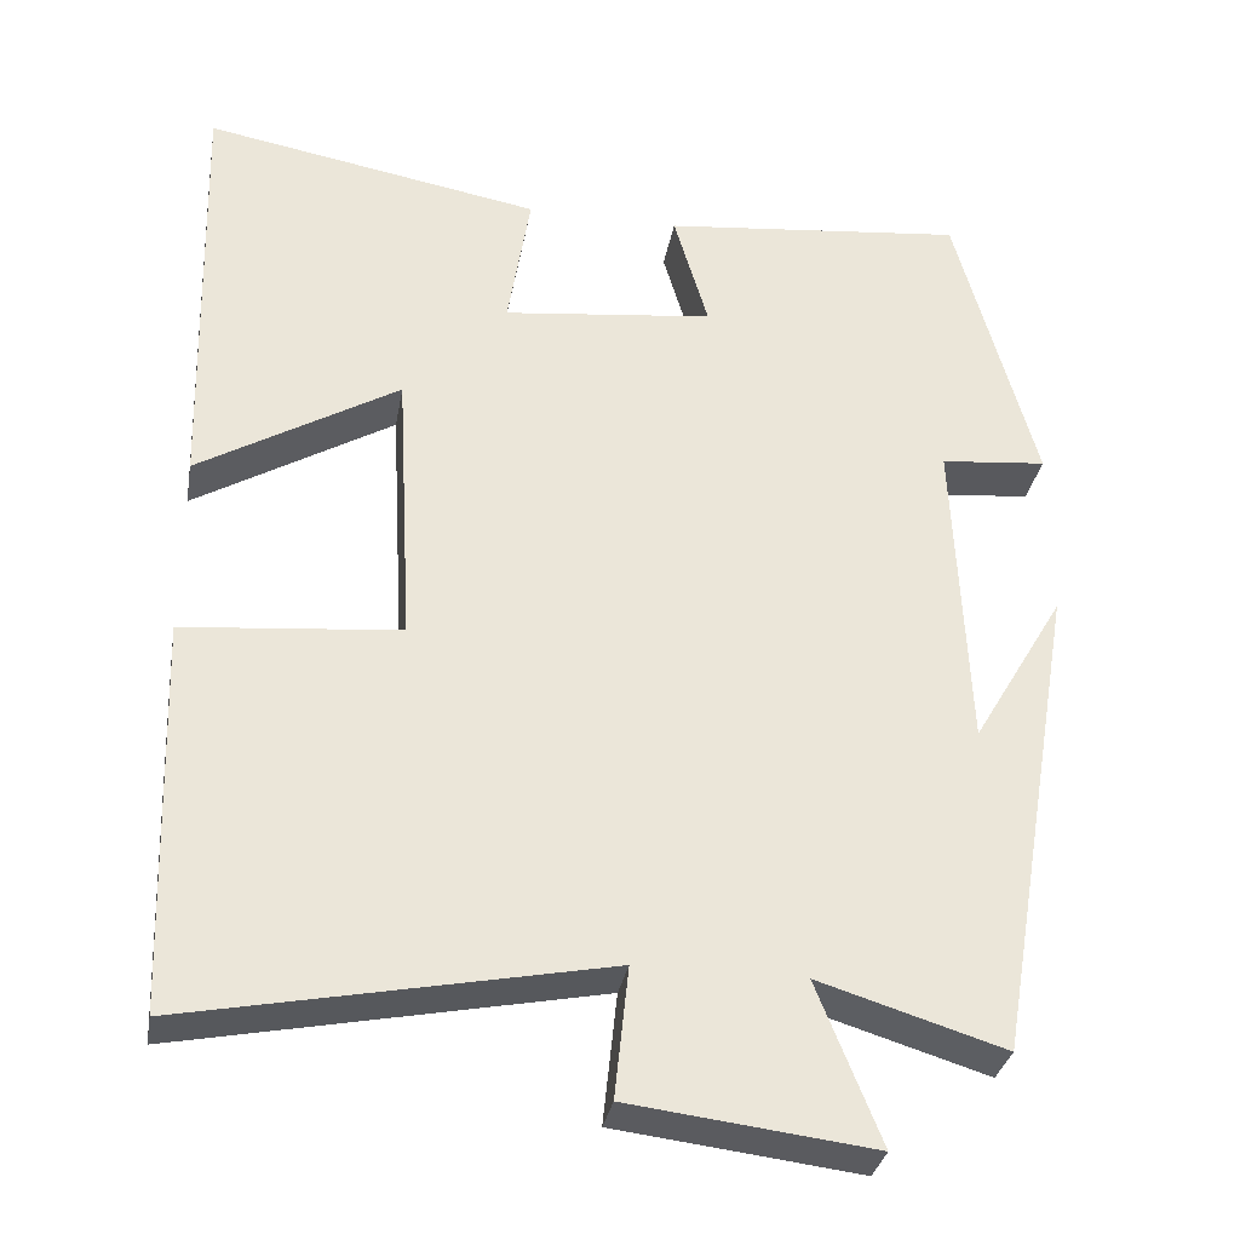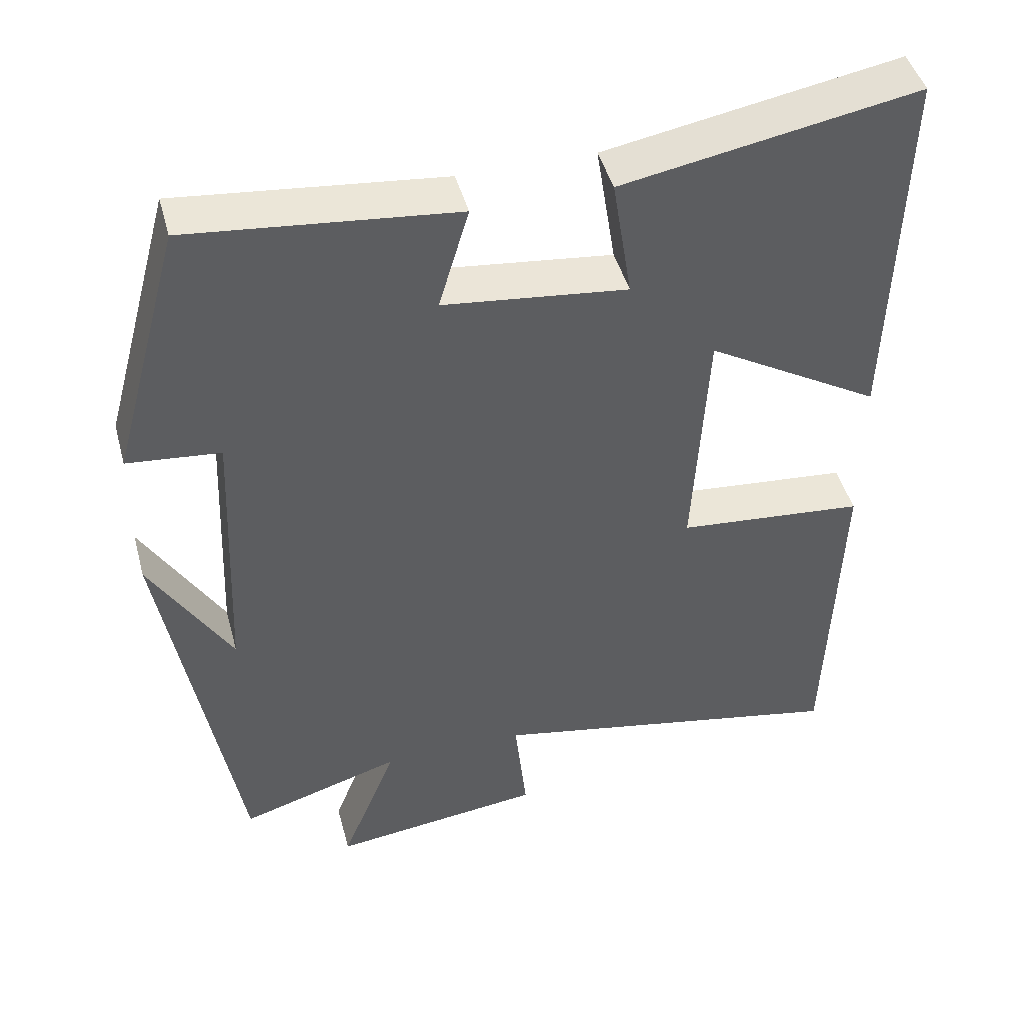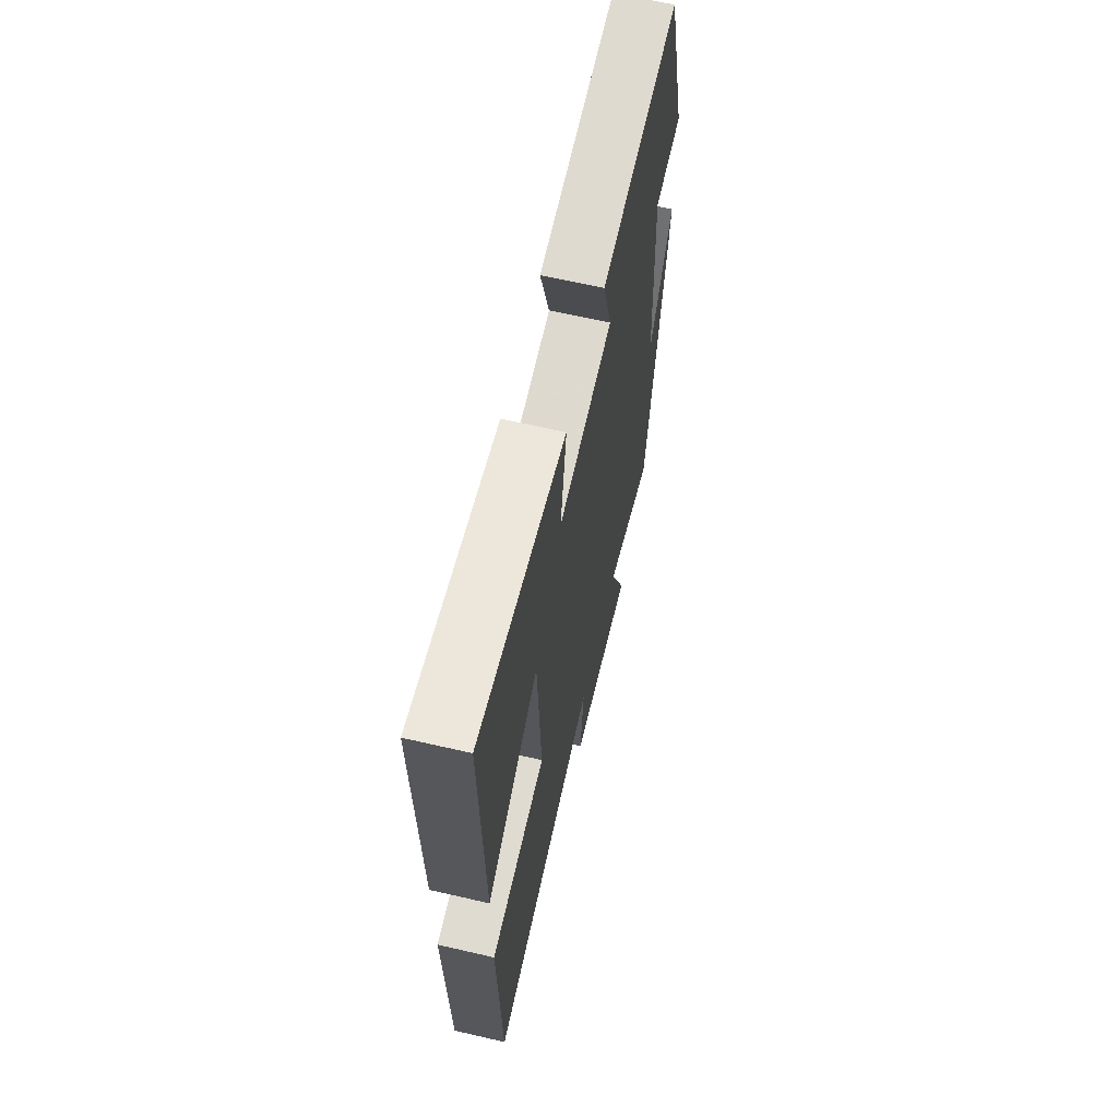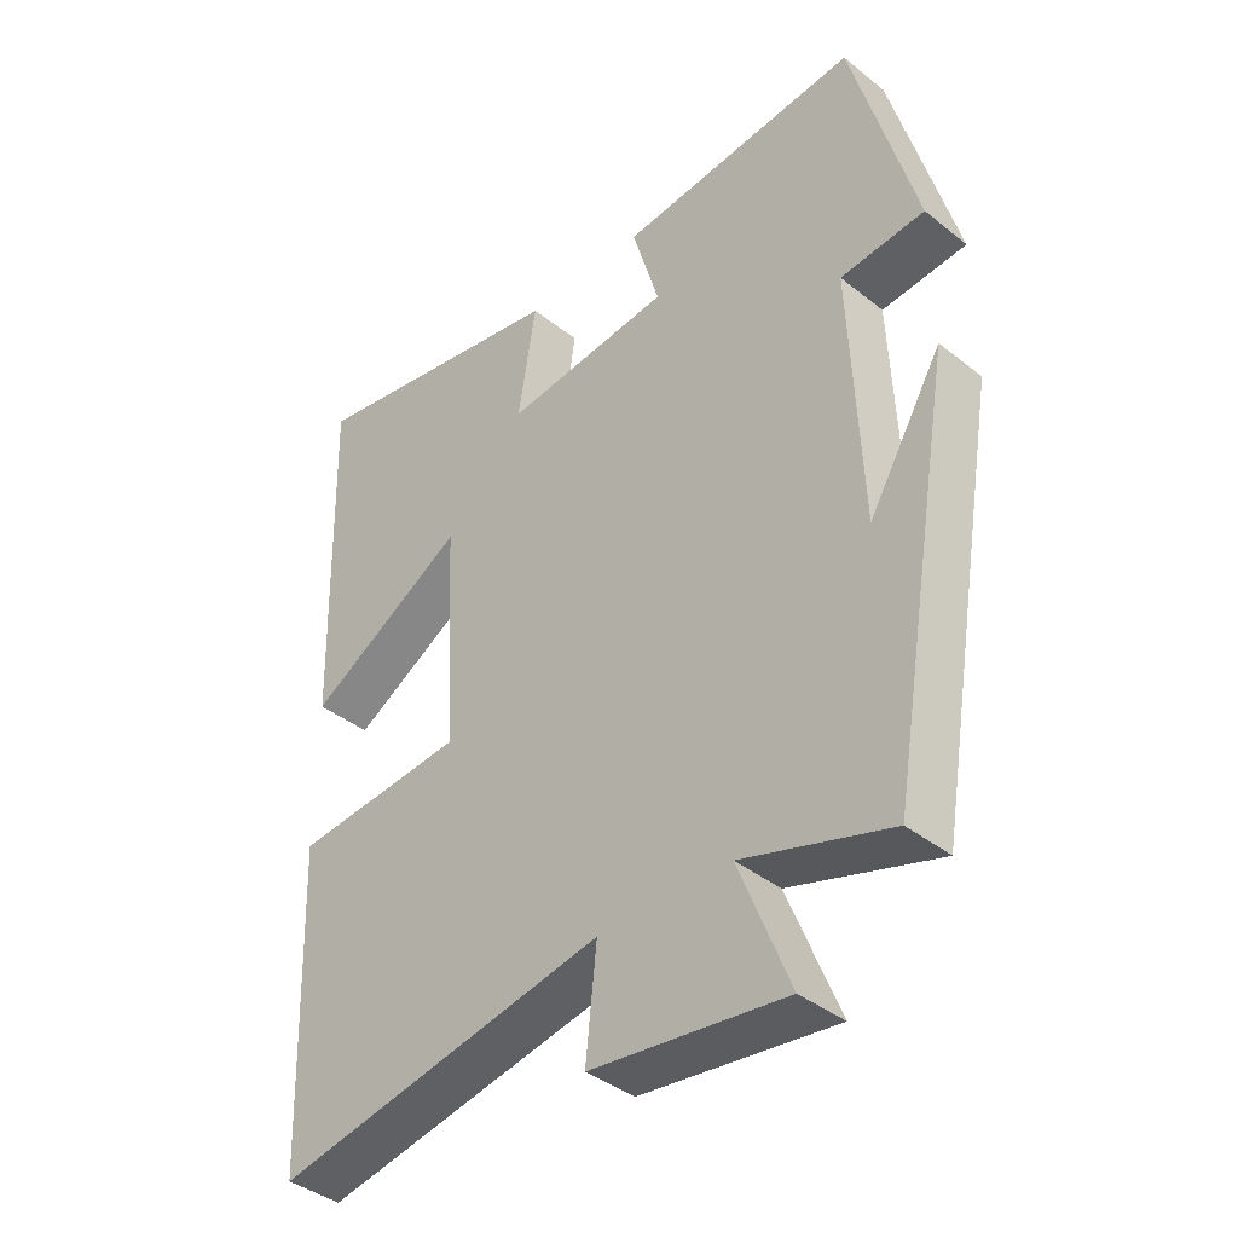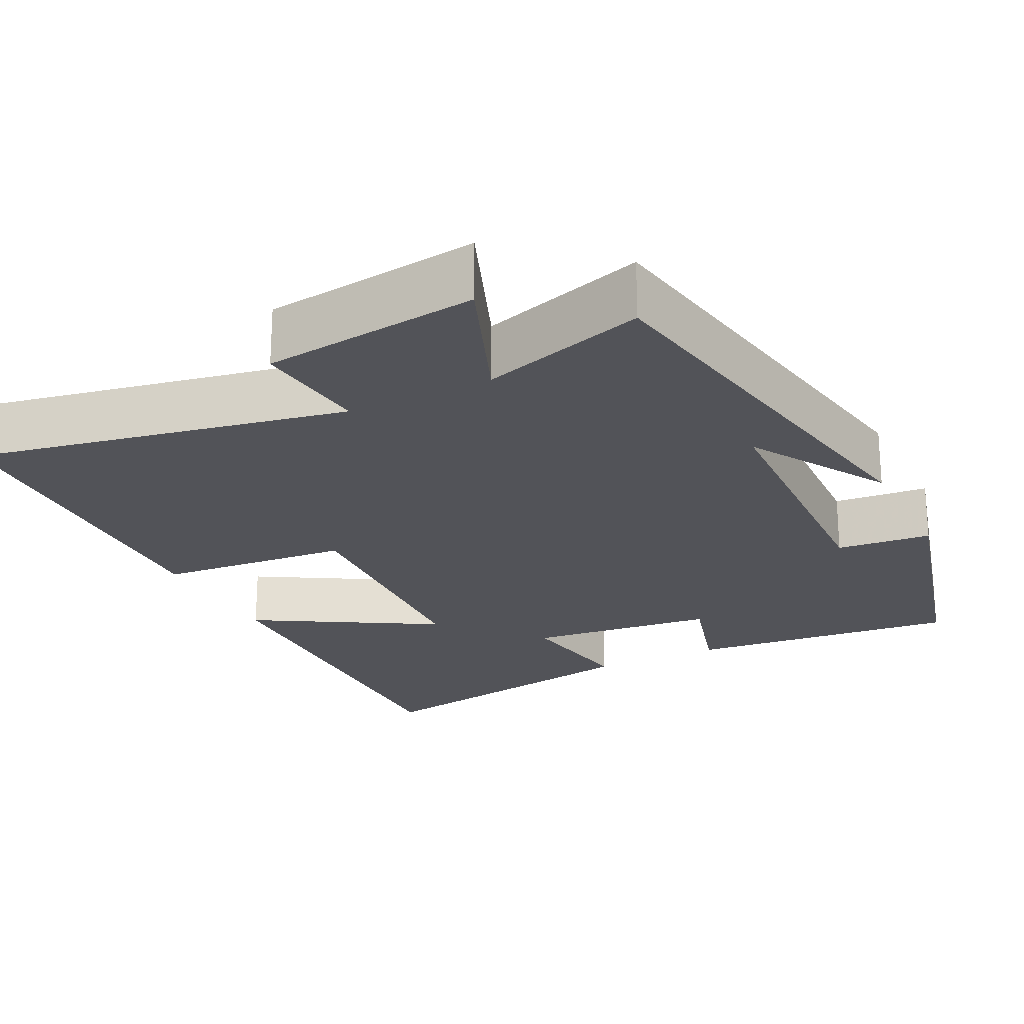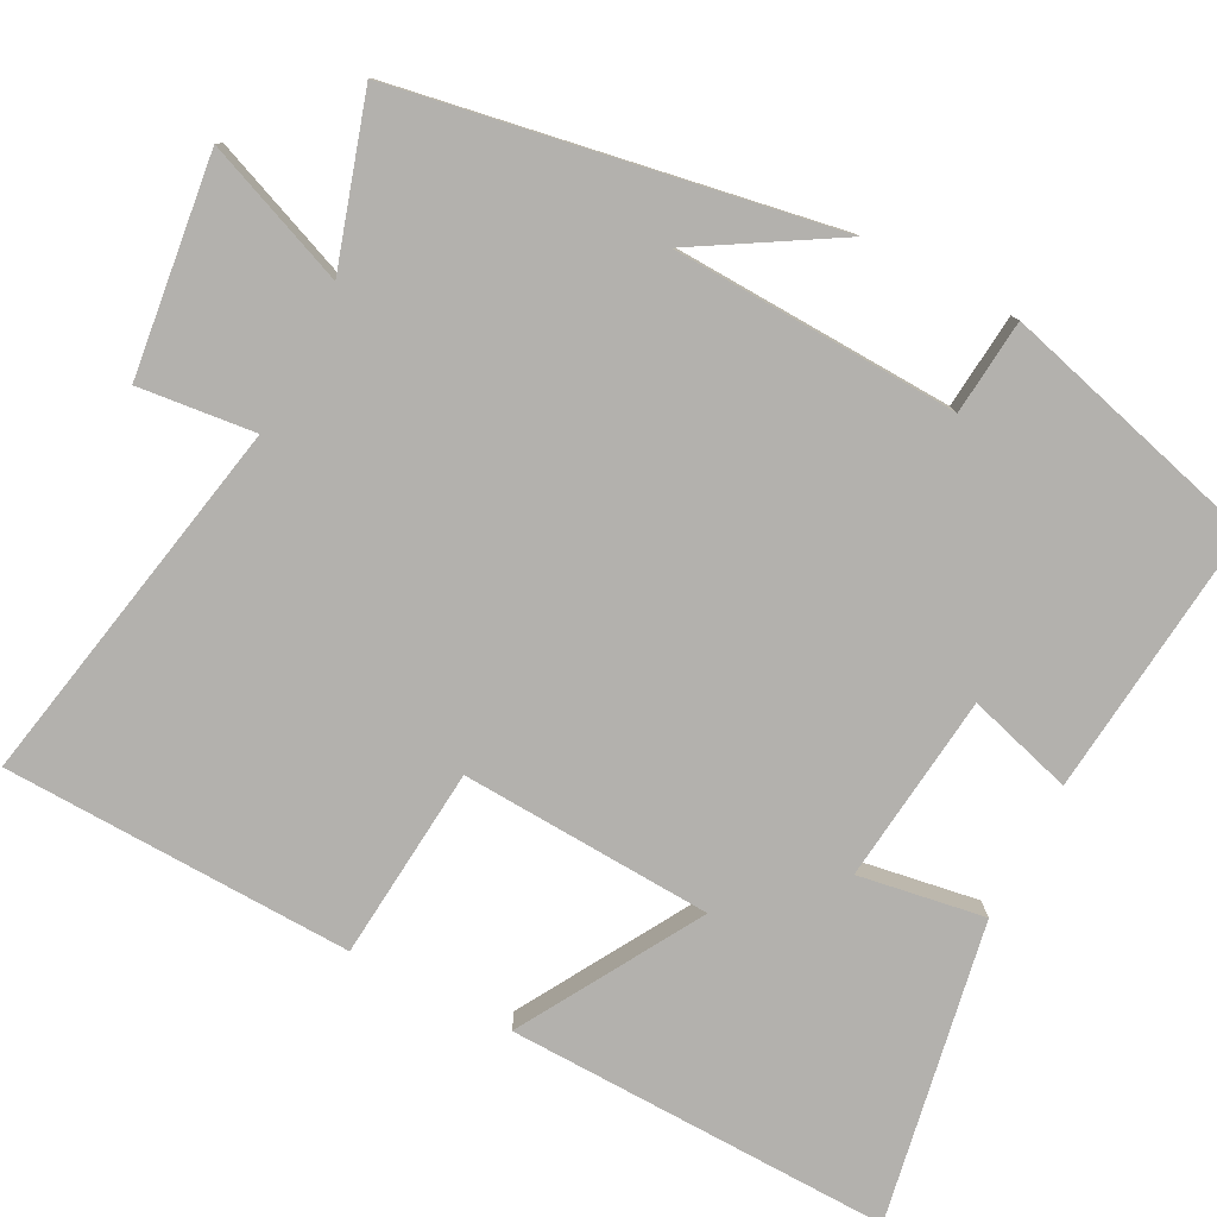
<metadata>
{"format":"obj","ext":"obj","renderer":"f3d","projection":"perspective","resolution":1024,"background":"white","views":[{"elev":-32.2,"azim":170.0,"up":"+Z"},{"elev":45.7,"azim":-15.0,"up":"+Z"},{"elev":64.5,"azim":103.1,"up":"+Z"},{"elev":-39.5,"azim":-134.6,"up":"+Z"},{"elev":-22.7,"azim":-153.3,"up":"+Y"},{"elev":-79.3,"azim":-117.3,"up":"+Y"}]}
</metadata>
<code>
v 0.513 0.07 0.57
v 0.5 0.07 0.07
v 0.268 0.07 0.207
v 0.25 0.07 -0.119
v 0.5 0.07 -0.142
v 0.485 0.07 -0.595
v 0.003 0.07 -0.5
v 0.019 0.07 -0.651
v -0.263 0.07 -0.685
v -0.189 0.07 -0.5
v -0.404 0.07 -0.566
v -0.5 0.07 -0.005
v -0.393 0.07 -0.185
v -0.377 0.07 0.185
v -0.5 0.07 0.197
v -0.407 0.07 0.537
v -0.055 0.07 0.5
v -0.095 0.07 0.364
v 0.149 0.07 0.336
v 0.123 0.07 0.5
v 0.513 0 0.57
v 0.5 0 0.07
v 0.268 0 0.207
v 0.25 0 -0.119
v 0.5 0 -0.142
v 0.485 0 -0.595
v 0.003 0 -0.5
v 0.019 0 -0.651
v -0.263 0 -0.685
v -0.189 0 -0.5
v -0.404 0 -0.566
v -0.5 0 -0.005
v -0.393 0 -0.185
v -0.377 0 0.185
v -0.5 0 0.197
v -0.407 0 0.537
v -0.055 0 0.5
v -0.095 0 0.364
v 0.149 0 0.336
v 0.123 0 0.5
f 1 2 3
f 20 1 3
f 19 20 3
f 18 19 3 4
f 16 17 18
f 15 16 18
f 14 15 18
f 13 14 18 4
f 11 12 13
f 13 4 5
f 11 13 5
f 10 11 5
f 7 8 9 10
f 7 10 5
f 5 6 7
f 23 22 21
f 23 21 40
f 23 40 39
f 24 23 39 38
f 38 37 36
f 38 36 35
f 38 35 34
f 24 38 34 33
f 33 32 31
f 25 24 33
f 25 33 31
f 25 31 30
f 30 29 28 27
f 25 30 27
f 27 26 25
f 1 21 22 2
f 2 22 23 3
f 3 23 24 4
f 4 24 25 5
f 5 25 26 6
f 6 26 27 7
f 7 27 28 8
f 8 28 29 9
f 9 29 30 10
f 10 30 31 11
f 11 31 32 12
f 12 32 33 13
f 13 33 34 14
f 14 34 35 15
f 15 35 36 16
f 16 36 37 17
f 17 37 38 18
f 18 38 39 19
f 19 39 40 20
f 20 40 21 1

</code>
